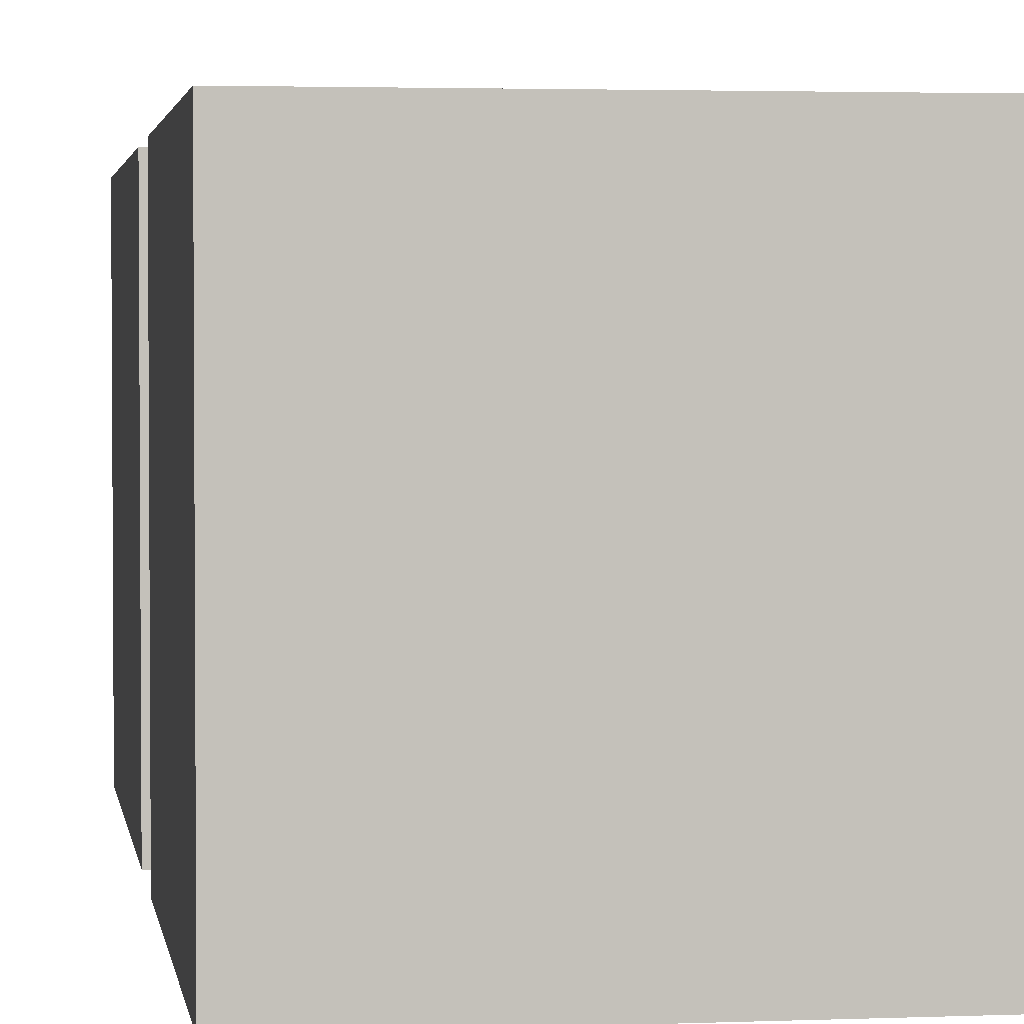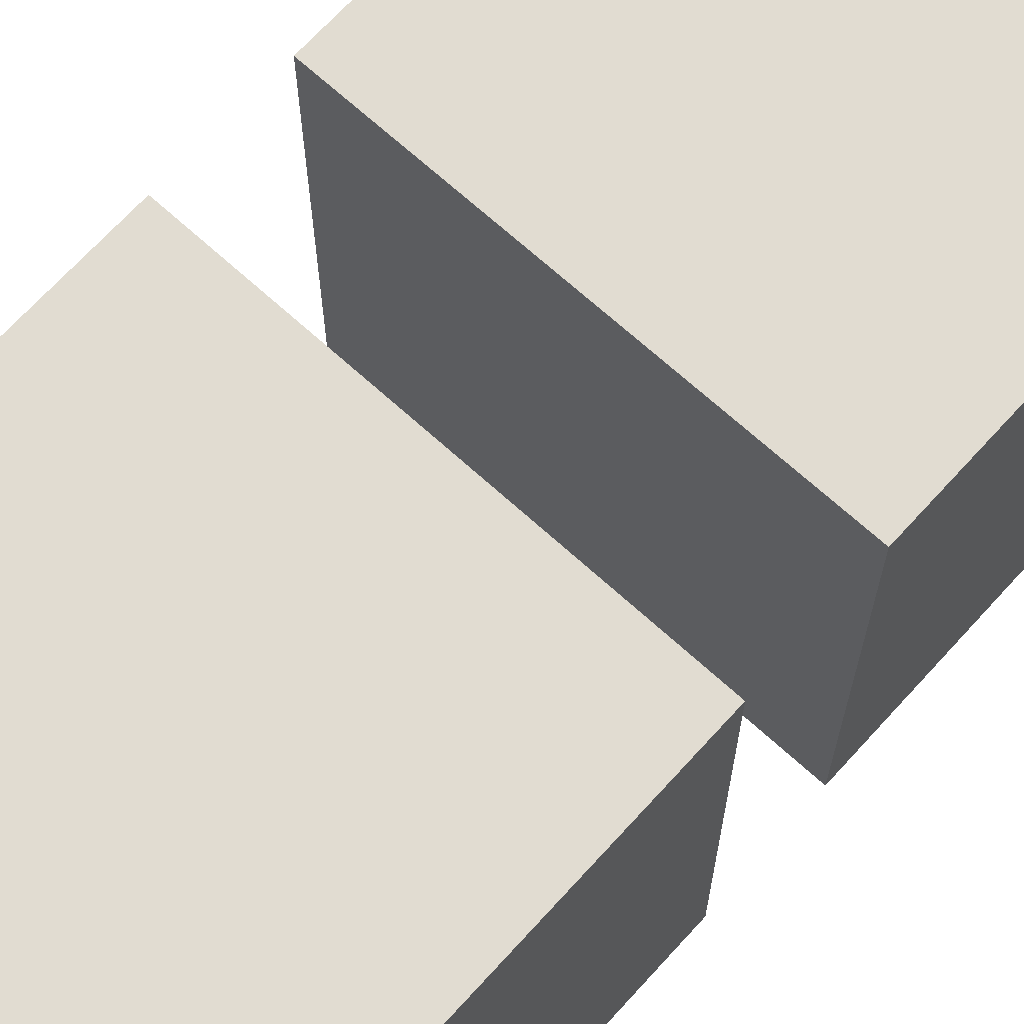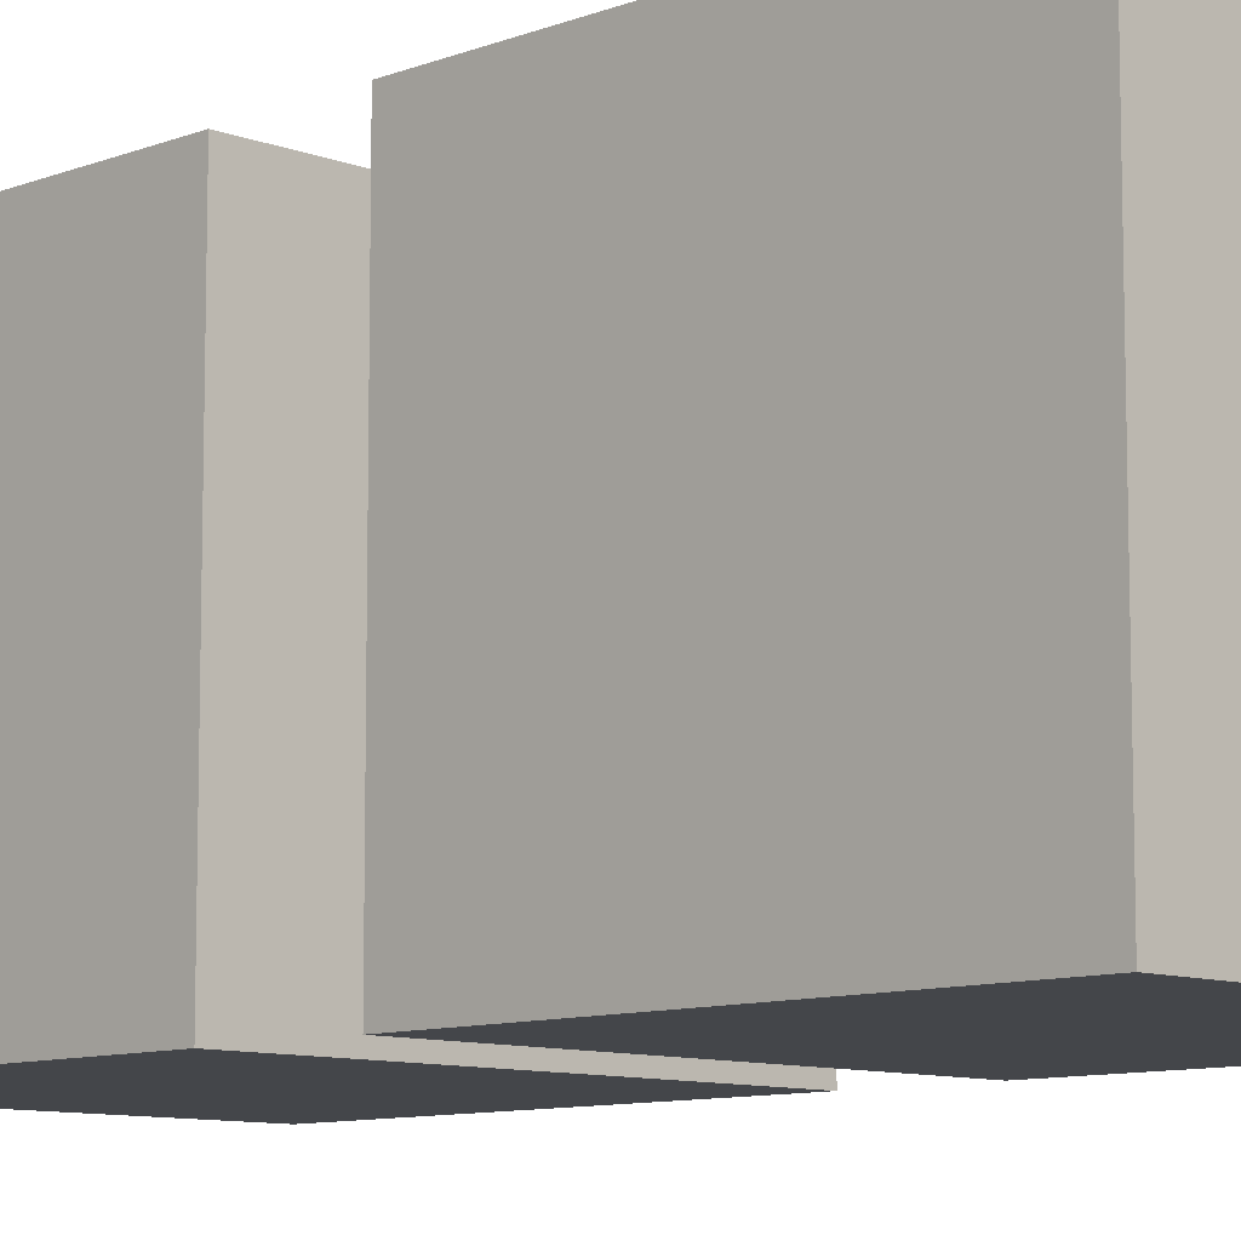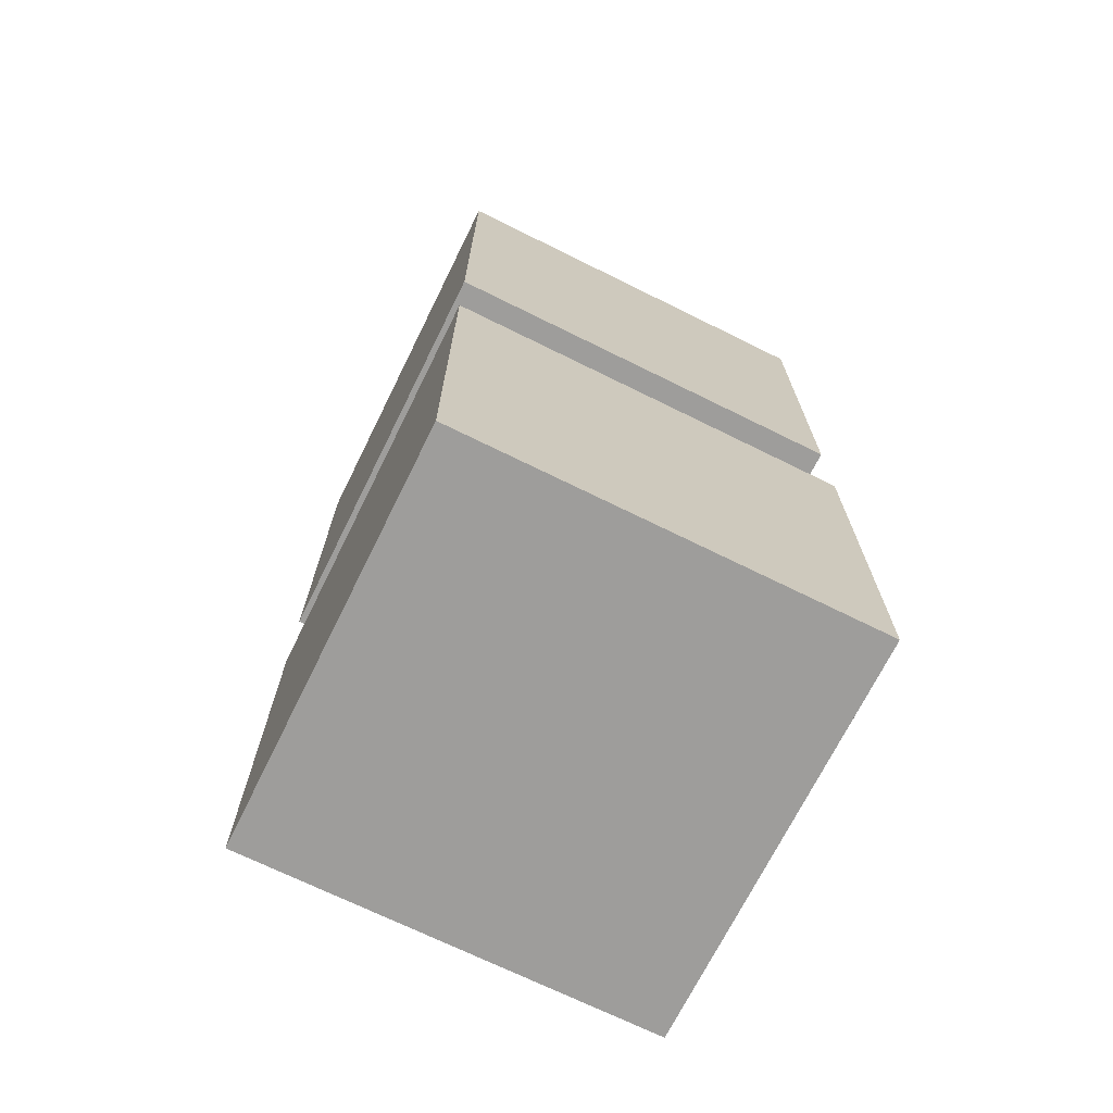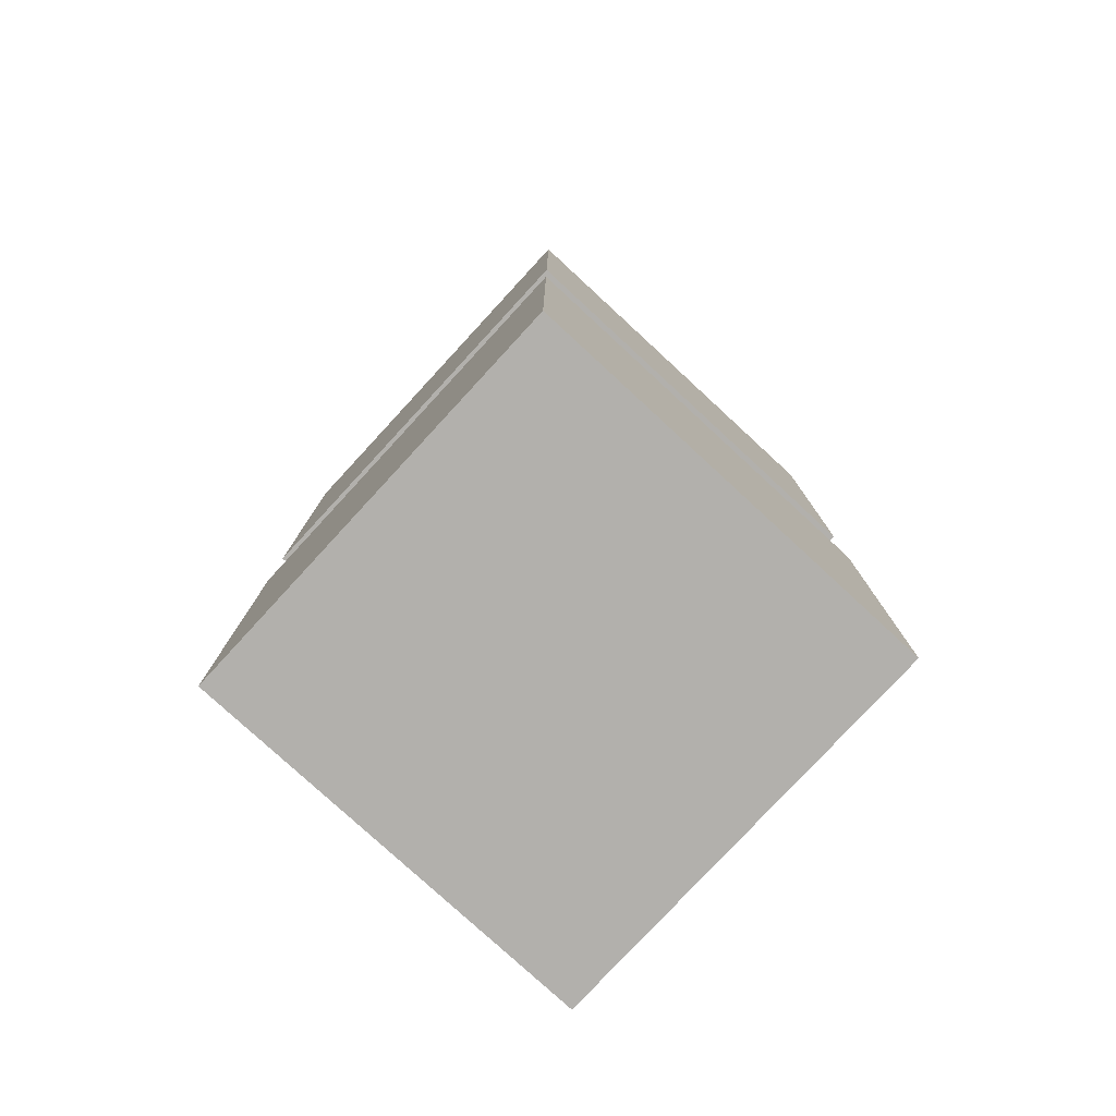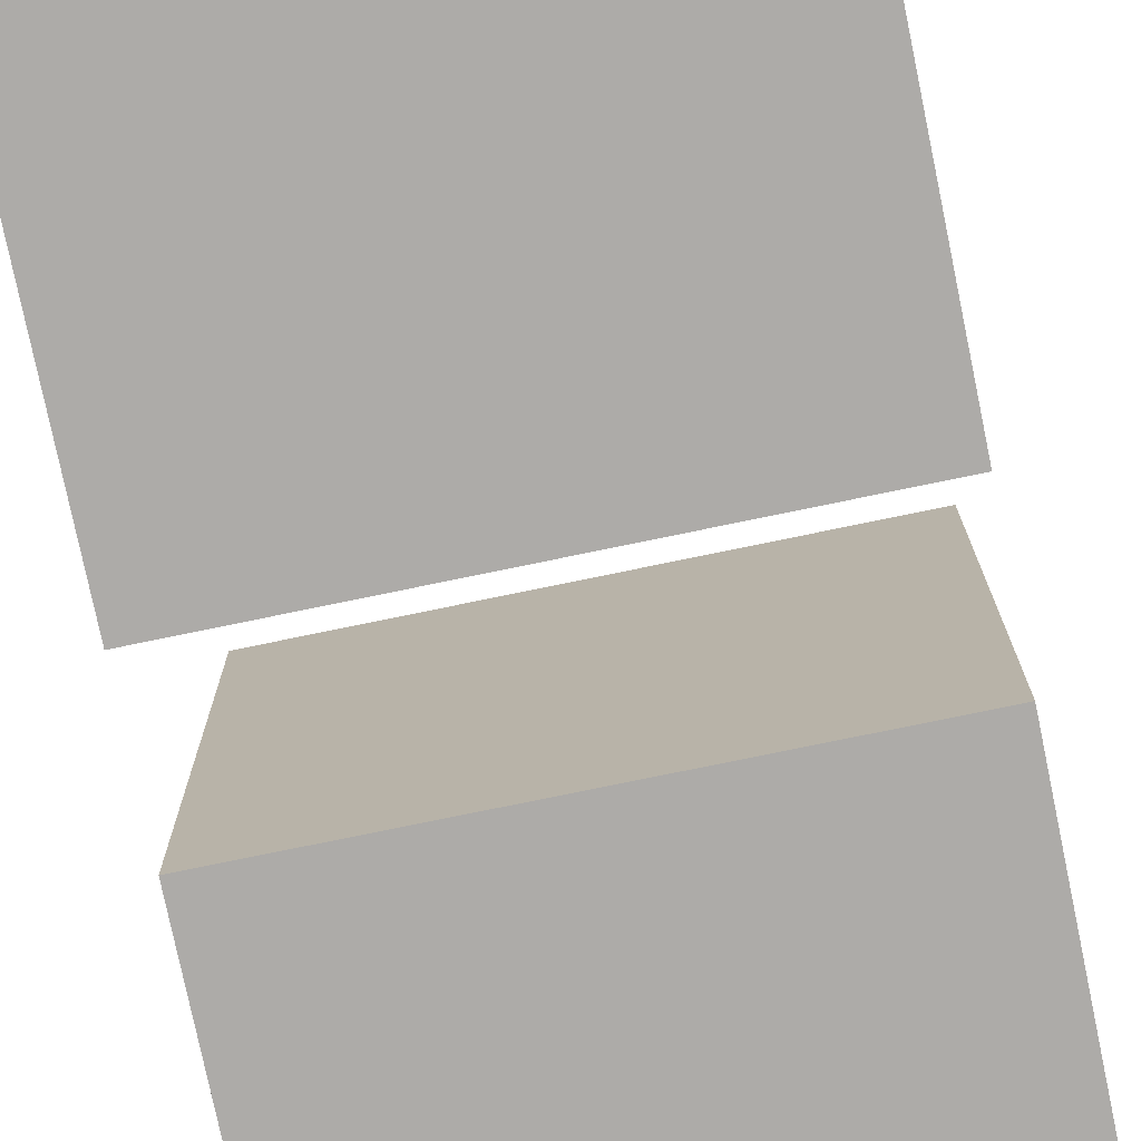
<metadata>
{"format":"obj","ext":"obj","renderer":"f3d","projection":"perspective","resolution":1024,"background":"white","views":[{"elev":2.6,"azim":-8.2,"up":"+Y"},{"elev":69.0,"azim":-137.7,"up":"+Y"},{"elev":-9.5,"azim":-44.8,"up":"+Y"},{"elev":-70.6,"azim":-116.3,"up":"+Z"},{"elev":-78.6,"azim":47.3,"up":"+Z"},{"elev":-76.5,"azim":11.7,"up":"+Y"}]}
</metadata>
<code>
o Cube
v 1 -1 -1
v 1 -1 1
v -1 -1 1
v -1 -1 -1
v 1 1 -1
v 1 1 1
v -1 1 1
v -1 1 -1
g Cube_Cube_kuboMat
f 2 3 4
f 8 7 6
f 5 6 2
f 6 7 3
f 3 7 8
f 1 4 8
f 1 2 4
f 5 8 6
f 1 5 2
f 2 6 3
f 4 3 8
f 5 1 8
o Cube.001
v 1 -1 -3.534
v 1 -1 -1.534
v -1 -1 -1.534
v -1 -1 -3.534
v 1 1 -3.534
v 1 1 -1.534
v -1 1 -1.534
v -1 1 -3.534
g Cube.001_Cube.001_kuboMat.001
f 9 10 11
f 16 15 14
f 13 14 10
f 14 15 11
f 11 15 16
f 9 12 16
f 12 9 11
f 13 16 14
f 9 13 10
f 10 14 11
f 12 11 16
f 13 9 16

</code>
